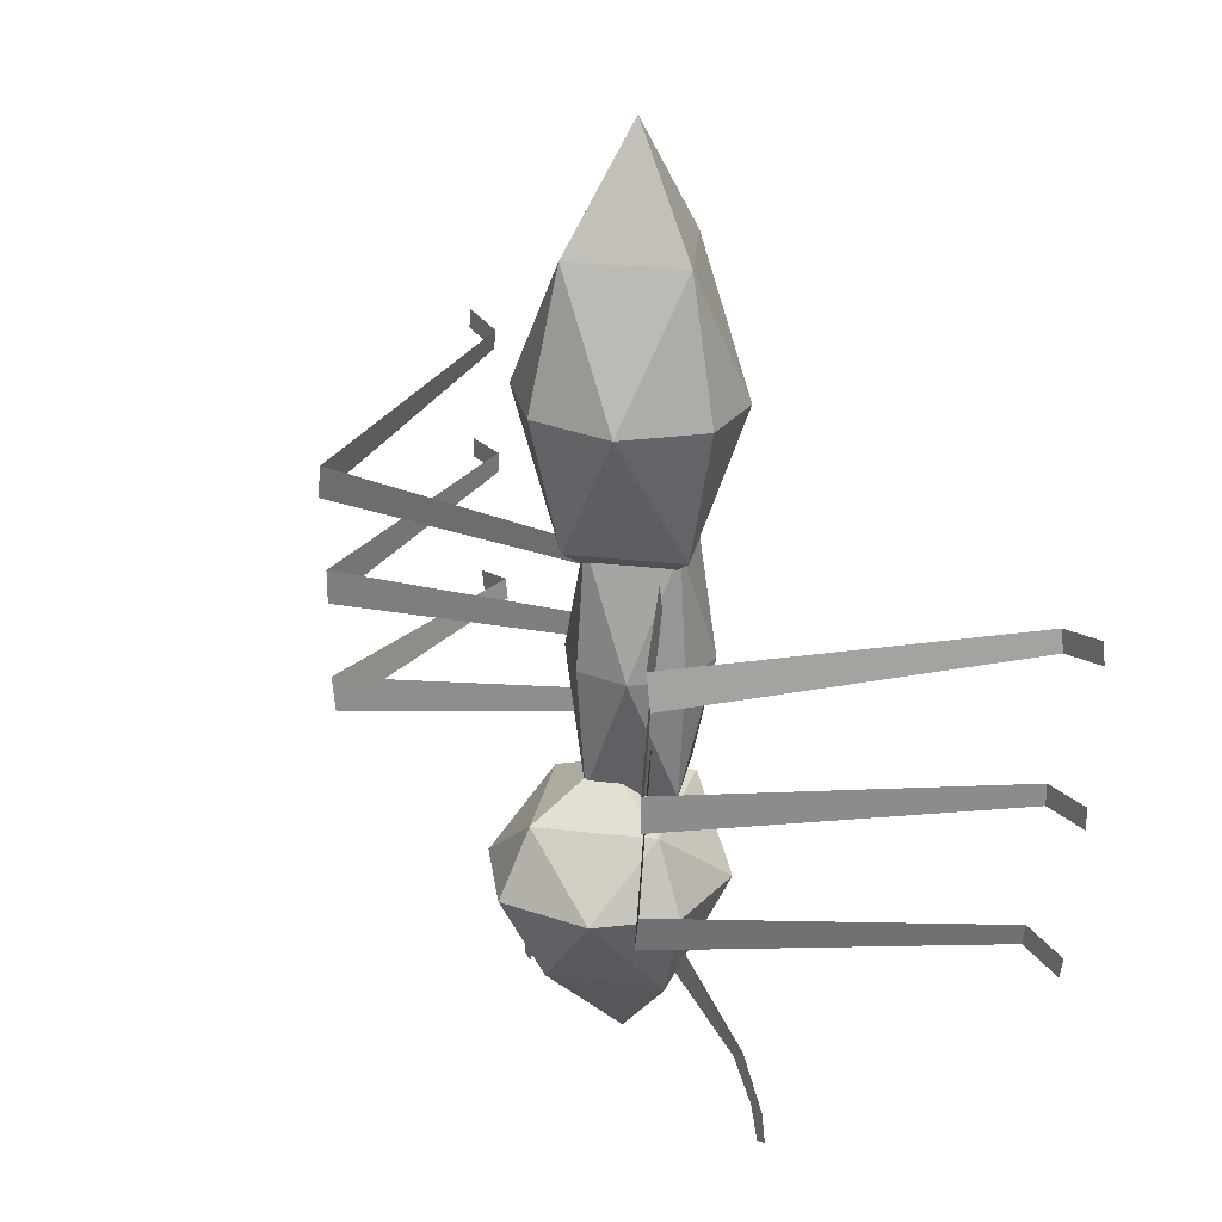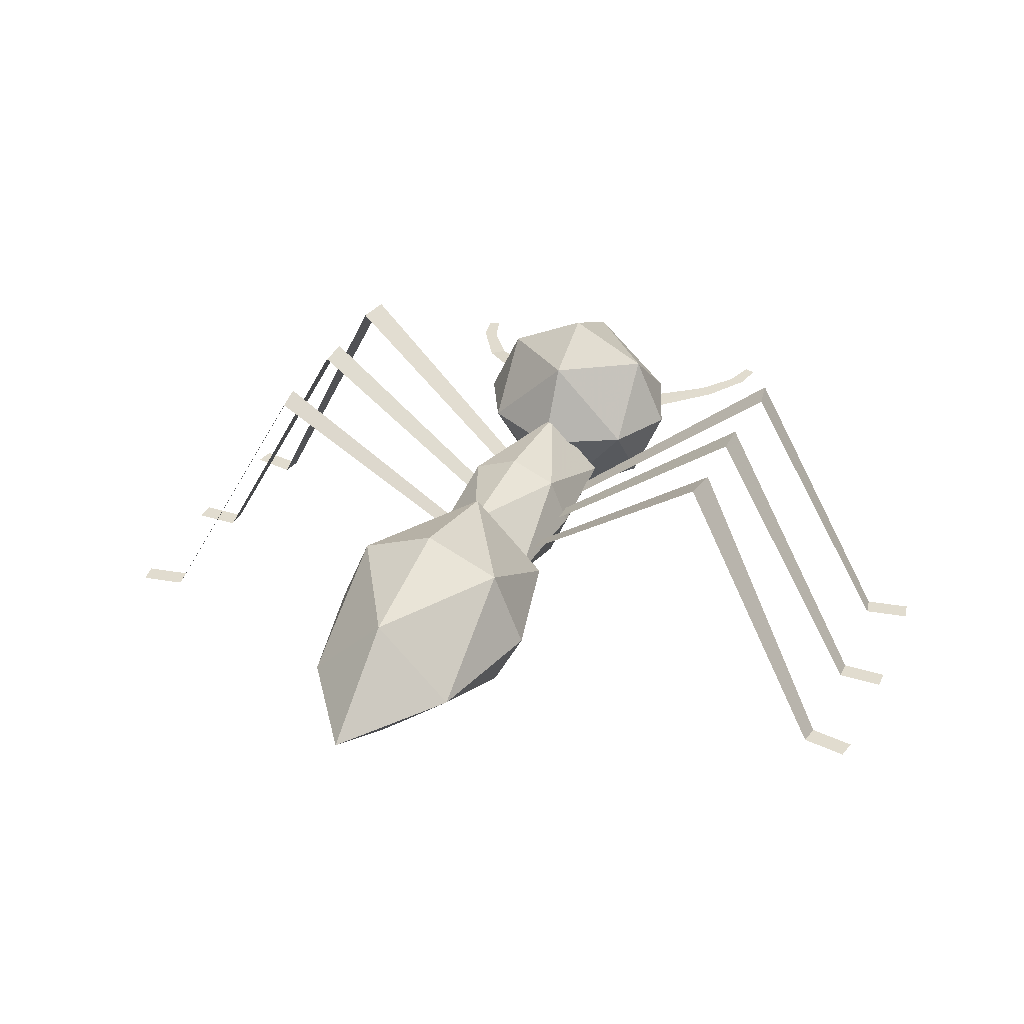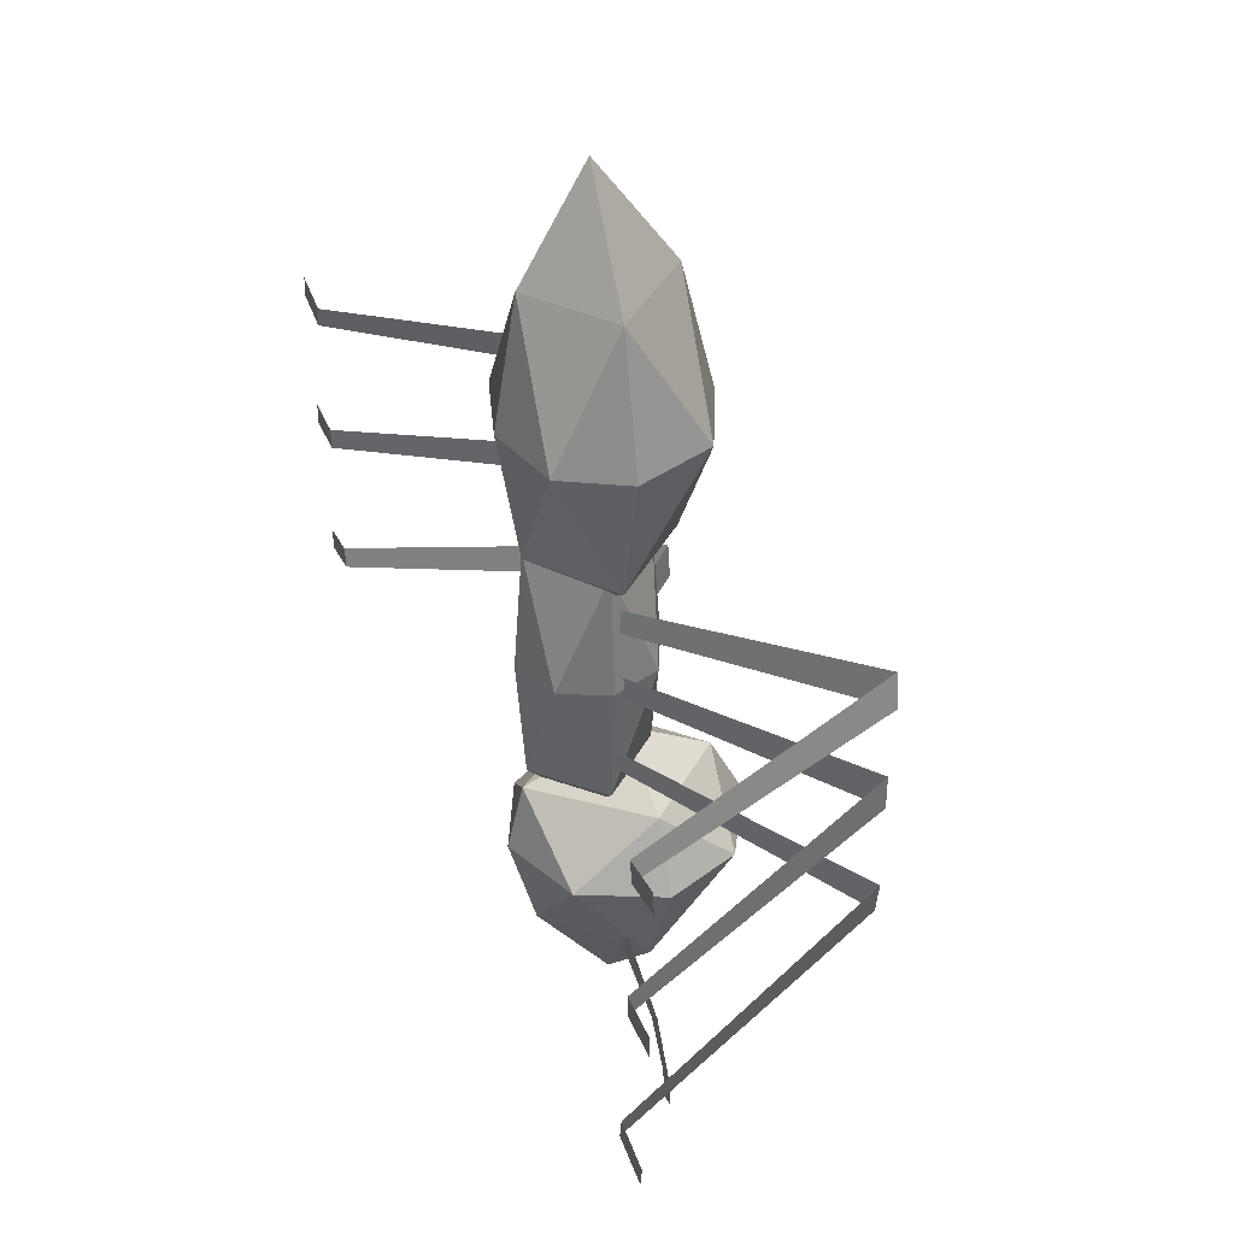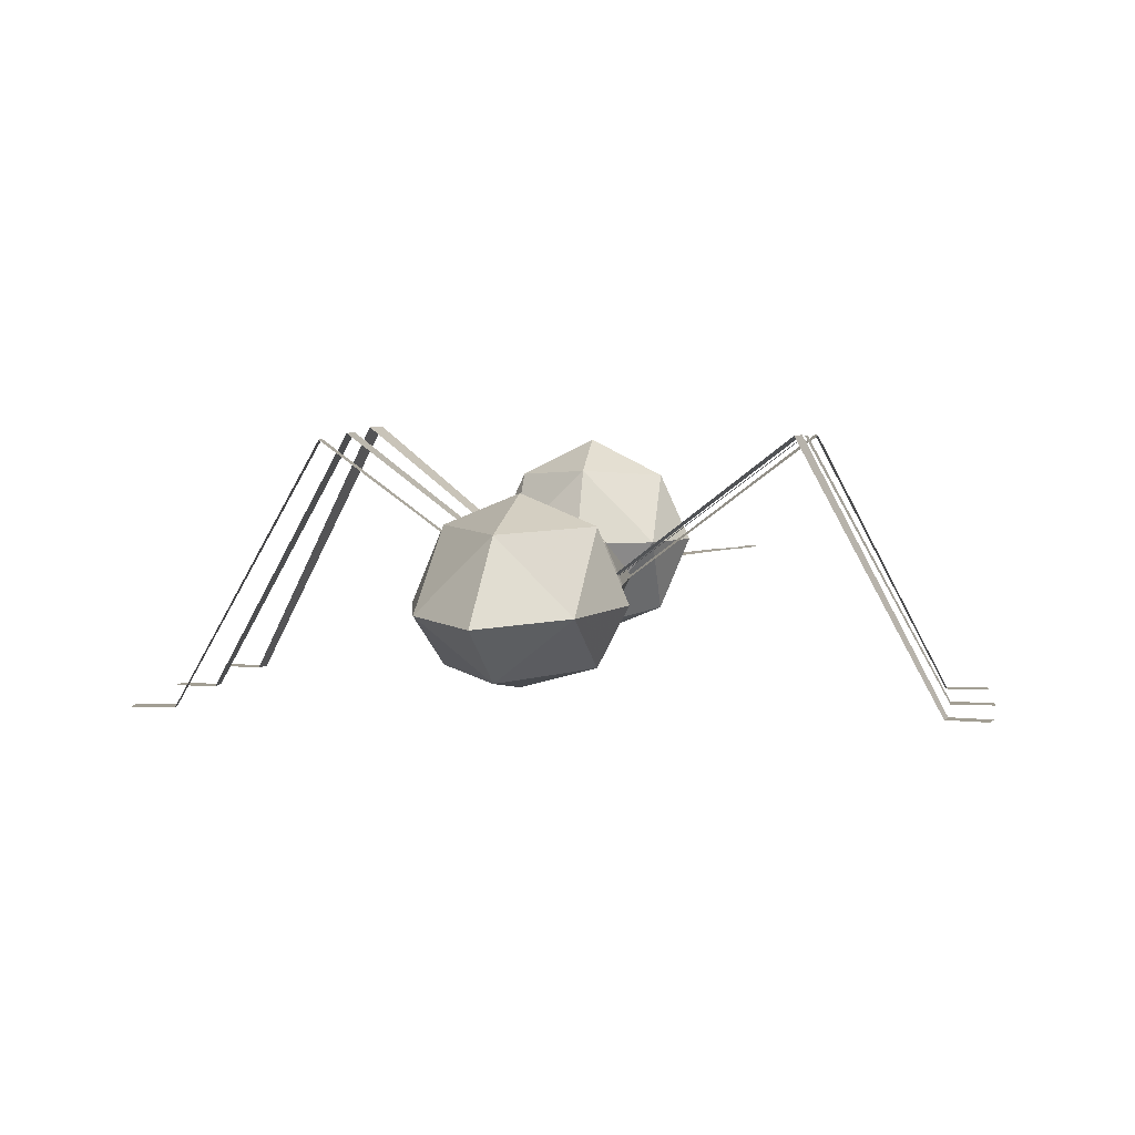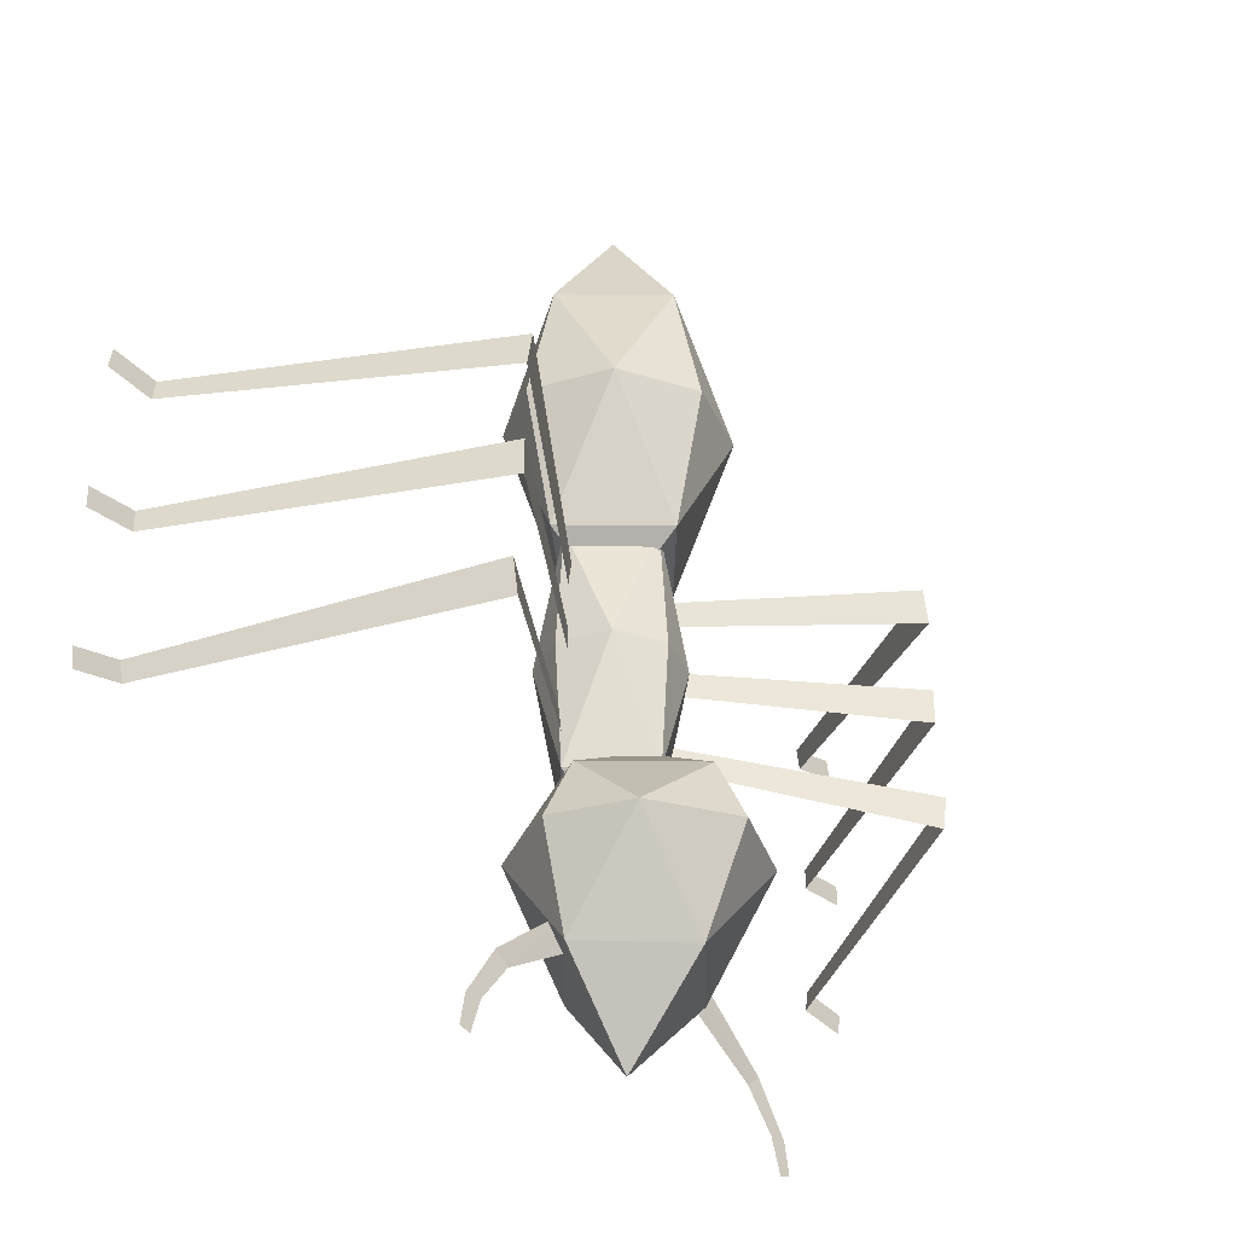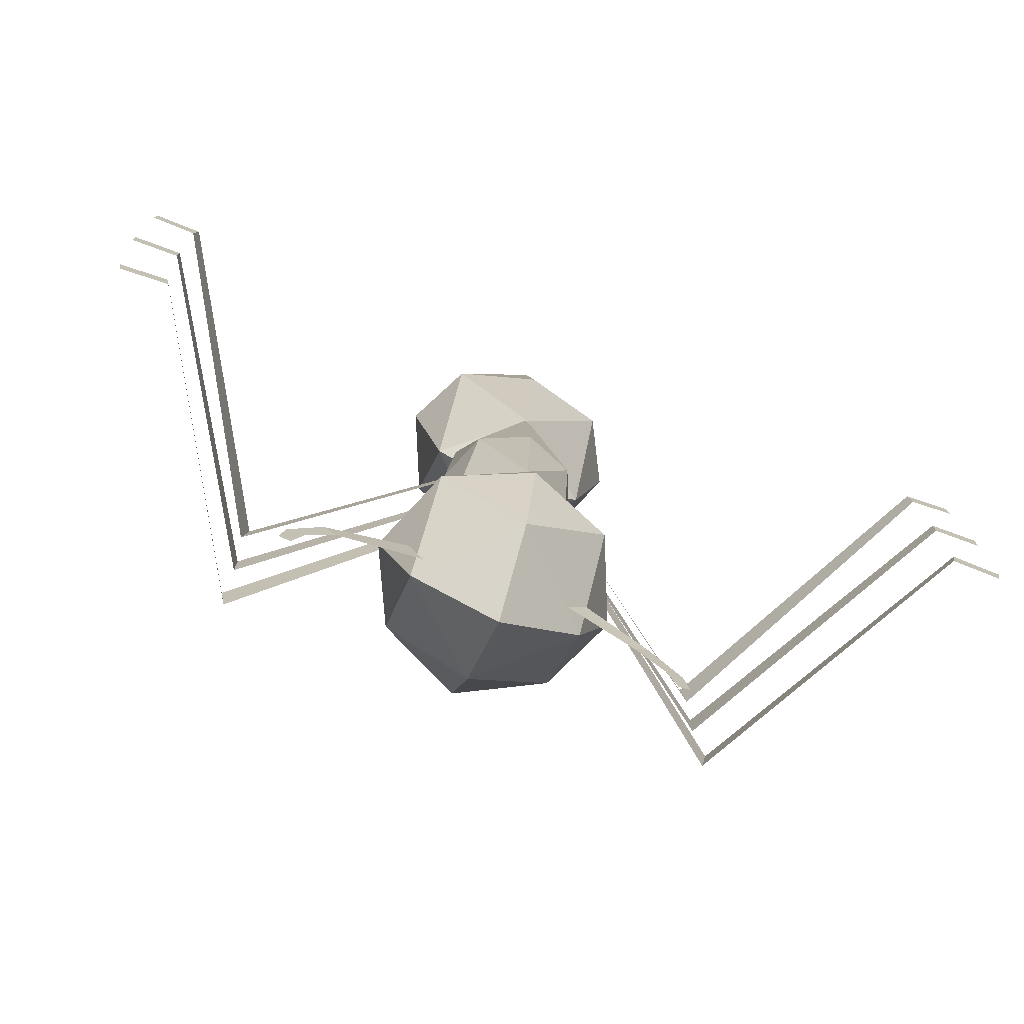
<metadata>
{"format":"obj","ext":"obj","renderer":"f3d","projection":"perspective","resolution":1024,"background":"white","views":[{"elev":26.2,"azim":-124.4,"up":"+Z"},{"elev":34.2,"azim":22.9,"up":"+Y"},{"elev":37.3,"azim":69.7,"up":"+Z"},{"elev":5.0,"azim":10.0,"up":"+Y"},{"elev":-34.2,"azim":134.0,"up":"+Z"},{"elev":-75.9,"azim":-20.2,"up":"+Z"}]}
</metadata>
<code>
g back1
v -0.2971 -0.07 0.3079
v 0.1271 -0.07 0.3079
v -0.2971 -0.07 1.022
v 0.1271 -0.07 1.022
v -0.085 -0.2421 0.3079
v -0.085 -0.2421 1.022
v -0.085 0.1421 0.3079
v -0.085 0.1421 1.022
v -0.2971 -0.2421 0.665
v 0.1271 -0.2421 0.665
v -0.2971 0.1421 0.665
v 0.1271 0.1421 0.665
v -0.385 -0.07 0.665
v 0.215 -0.07 0.665
v -0.085 -0.07 0.16
v -0.085 -0.07 1.32
v -0.085 -0.3 0.665
v -0.085 0.23 0.665
f 13 1 9
f 1 15 5
f 1 5 9
f 9 5 17
f 14 10 2
f 2 5 15
f 2 10 5
f 10 17 5
f 14 4 10
f 4 16 6
f 4 6 10
f 10 6 17
f 13 9 3
f 3 6 16
f 3 9 6
f 9 17 6
f 13 11 1
f 1 7 15
f 1 11 7
f 11 18 7
f 14 2 12
f 2 15 7
f 2 7 12
f 12 7 18
f 14 12 4
f 4 8 16
f 4 12 8
f 12 18 8
f 13 3 11
f 3 16 8
f 3 8 11
f 11 8 18
g Sphere_3
v 0.07081 -0.08 -0.3338
v -0.2508 -0.08 -0.3338
v 0.07081 -0.08 0.3238
v -0.2508 -0.08 0.3238
v -0.09 0.08081 -0.3338
v -0.09 0.08081 0.3238
v -0.09 -0.2408 -0.3338
v -0.09 -0.2408 0.3238
v 0.04081 0.05081 -0.005
v -0.2208 0.05081 -0.005
v 0.04081 -0.2108 -0.005
v -0.2208 -0.2108 -0.005
v 0.095 -0.08 -0.005
v -0.275 -0.08 -0.005
v -0.09 -0.08 -0.47
v -0.09 -0.08 0.46
v -0.09 0.105 -0.005
v -0.09 -0.265 -0.005
f 31 19 27
f 19 33 23
f 19 23 27
f 27 23 35
f 32 28 20
f 20 23 33
f 20 28 23
f 28 35 23
f 32 22 28
f 22 34 24
f 22 24 28
f 28 24 35
f 31 27 21
f 21 24 34
f 21 27 24
f 27 35 24
f 31 29 19
f 19 25 33
f 19 29 25
f 29 36 25
f 32 20 30
f 20 33 25
f 20 25 30
f 30 25 36
f 32 30 22
f 22 26 34
f 22 30 26
f 30 36 26
f 31 21 29
f 21 34 26
f 21 26 29
f 29 26 36
g Sphere_4
v -0.3127 0 -0.8243
v 0.1327 -0 -0.8243
v -0.3127 0.02 -0.3857
v 0.1327 0.02 -0.3857
v -0.09 -0.2227 -0.8243
v -0.09 -0.2527 -0.3857
v -0.09 0.2027 -0.8243
v -0.09 0.2427 -0.3857
v -0.3127 -0.2027 -0.565
v 0.1327 -0.2027 -0.565
v -0.3127 0.2227 -0.565
v 0.1327 0.2227 -0.565
v -0.405 0.02 -0.565
v 0.225 0.02 -0.565
v -0.09 -0.03 -1.06
v -0.09 0.02 -0.27
v -0.09 -0.295 -0.565
v -0.09 0.335 -0.565
f 49 37 45
f 37 51 41
f 37 41 45
f 45 41 53
f 50 46 38
f 38 41 51
f 38 46 41
f 46 53 41
f 50 40 46
f 40 52 42
f 40 42 46
f 46 42 53
f 49 45 39
f 39 42 52
f 39 45 42
f 45 53 42
f 49 47 37
f 37 43 51
f 37 47 43
f 47 54 43
f 50 38 48
f 38 51 43
f 38 43 48
f 48 43 54
f 50 48 40
f 40 44 52
f 40 48 44
f 48 54 44
f 49 39 47
f 39 52 44
f 39 44 47
f 47 44 54
g Spline_Mesh_2
v -0.03231 -0.1397 -0.03002
v 0.6371 0.3703 -0.04716
v 1.065 -0.4097 -0.03002
v 1.192 -0.4097 -0.03002
v -0.03231 -0.1397 0.02623
v 0.6371 0.3703 0.04582
v 1.065 -0.4097 0.02623
v 1.192 -0.4097 0.02623
f 55 56 60
f 55 60 59
f 56 57 61
f 56 61 60
f 57 58 62
f 57 62 61
g Spline_Mesh_2_1
v -0.01791 -0.1313 0.144
v 0.6443 0.3787 0.2433
v 1.063 -0.4013 0.3345
v 1.188 -0.4013 0.3566
v -0.02768 -0.1313 0.1993
v 0.6282 0.3787 0.3349
v 1.053 -0.4013 0.3899
v 1.179 -0.4013 0.412
f 63 64 68
f 63 68 67
f 64 65 69
f 64 69 68
f 65 66 70
f 65 70 69
g Spline_Mesh_2_2
v -0.01811 -0.1487 -0.2231
v 0.6382 0.3613 -0.3562
v 1.043 -0.4187 -0.4102
v 1.168 -0.4187 -0.4323
v -0.00834 -0.1487 -0.1677
v 0.6543 0.3613 -0.2647
v 1.053 -0.4187 -0.3548
v 1.178 -0.4187 -0.3769
f 71 72 76
f 71 76 75
f 72 73 77
f 72 77 76
f 73 74 78
f 73 78 77
g Spline_Mesh_2_3
v -0.08295 -0.1499 0.2118
v -0.7393 0.3601 0.3449
v -1.164 -0.4199 0.4023
v -1.289 -0.4199 0.4244
v -0.09272 -0.1499 0.1564
v -0.7554 0.3601 0.2533
v -1.173 -0.4199 0.3469
v -1.299 -0.4199 0.369
f 79 80 84
f 79 84 83
f 80 81 85
f 80 85 84
f 81 82 86
f 81 86 85
g Spline_Mesh_2_4
v -0.08314 -0.1295 -0.1553
v -0.7454 0.3805 -0.2547
v -1.144 -0.3995 -0.3424
v -1.27 -0.3995 -0.3645
v -0.07337 -0.1295 -0.2107
v -0.7293 0.3805 -0.3462
v -1.134 -0.3995 -0.3978
v -1.26 -0.3995 -0.4199
f 87 88 92
f 87 92 91
f 88 89 93
f 88 93 92
f 89 90 94
f 89 94 93
g Spline_Mesh_2_5
v -0.06874 -0.1394 0.02868
v -0.7382 0.3706 0.04582
v -1.166 -0.4094 0.02868
v -1.294 -0.4094 0.02868
v -0.06874 -0.1394 -0.02757
v -0.7382 0.3706 -0.04716
v -1.166 -0.4094 -0.02757
v -1.294 -0.4094 -0.02757
f 95 96 100
f 95 100 99
f 96 97 101
f 96 101 100
f 97 98 102
f 97 102 101
g Spline_Mesh_2_6
v -0.3377 -0.0418 -0.716
v -0.5553 -0.0618 -0.8917
v -0.6375 -0.0618 -1.024
v -0.6509 -0.0618 -1.103
v -0.2879 -0.0418 -0.7877
v -0.5177 -0.0618 -0.923
v -0.5928 -0.0618 -1.023
v -0.6203 -0.0618 -1.112
f 103 104 108
f 103 108 107
f 104 105 109
f 104 109 108
f 105 106 110
f 105 110 109
g Spline_Mesh_2_7
v 0.07715 -0.0618 -0.716
v 0.2947 -0.0418 -0.8917
v 0.3769 -0.0418 -1.024
v 0.3903 -0.0418 -1.103
v 0.02729 -0.0618 -0.7877
v 0.2571 -0.0418 -0.923
v 0.3322 -0.0418 -1.023
v 0.3598 -0.0418 -1.112
f 111 112 116
f 111 116 115
f 112 113 117
f 112 117 116
f 113 114 118
f 113 118 117

</code>
